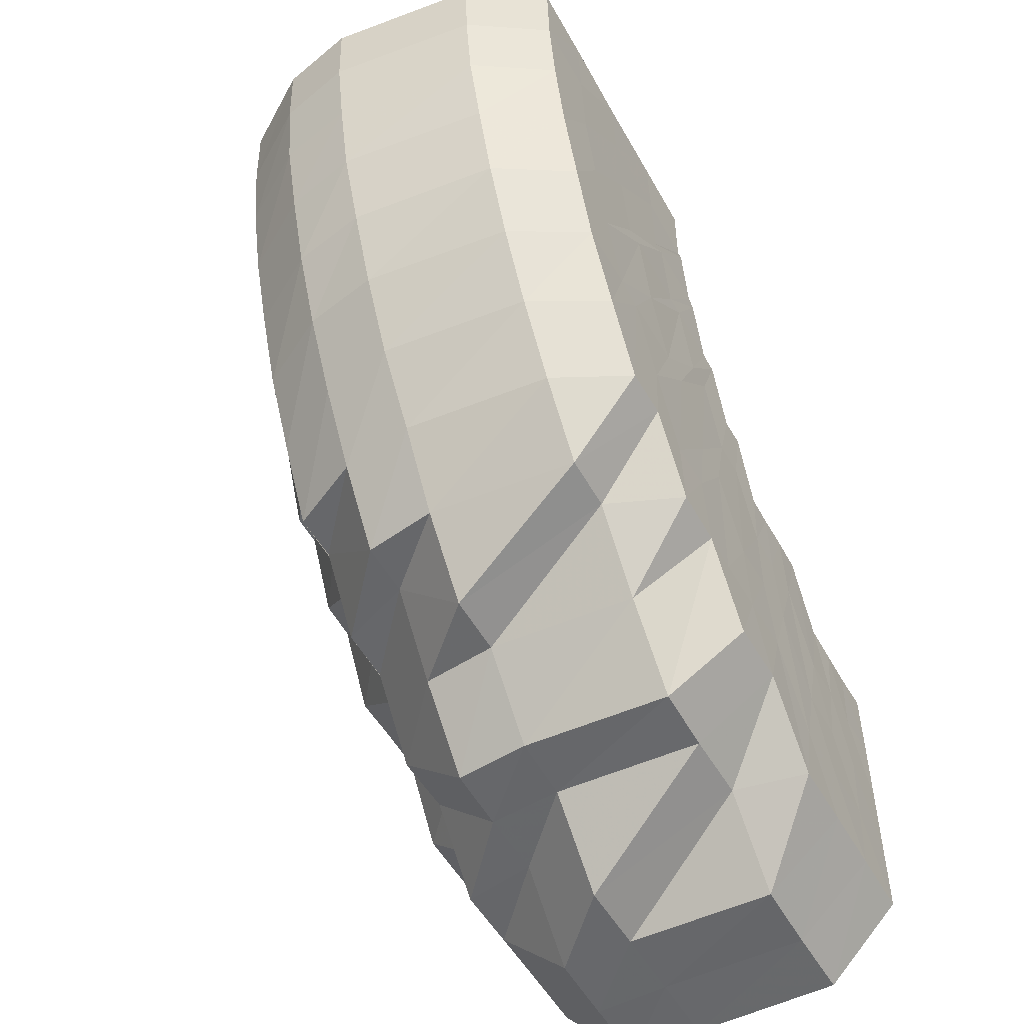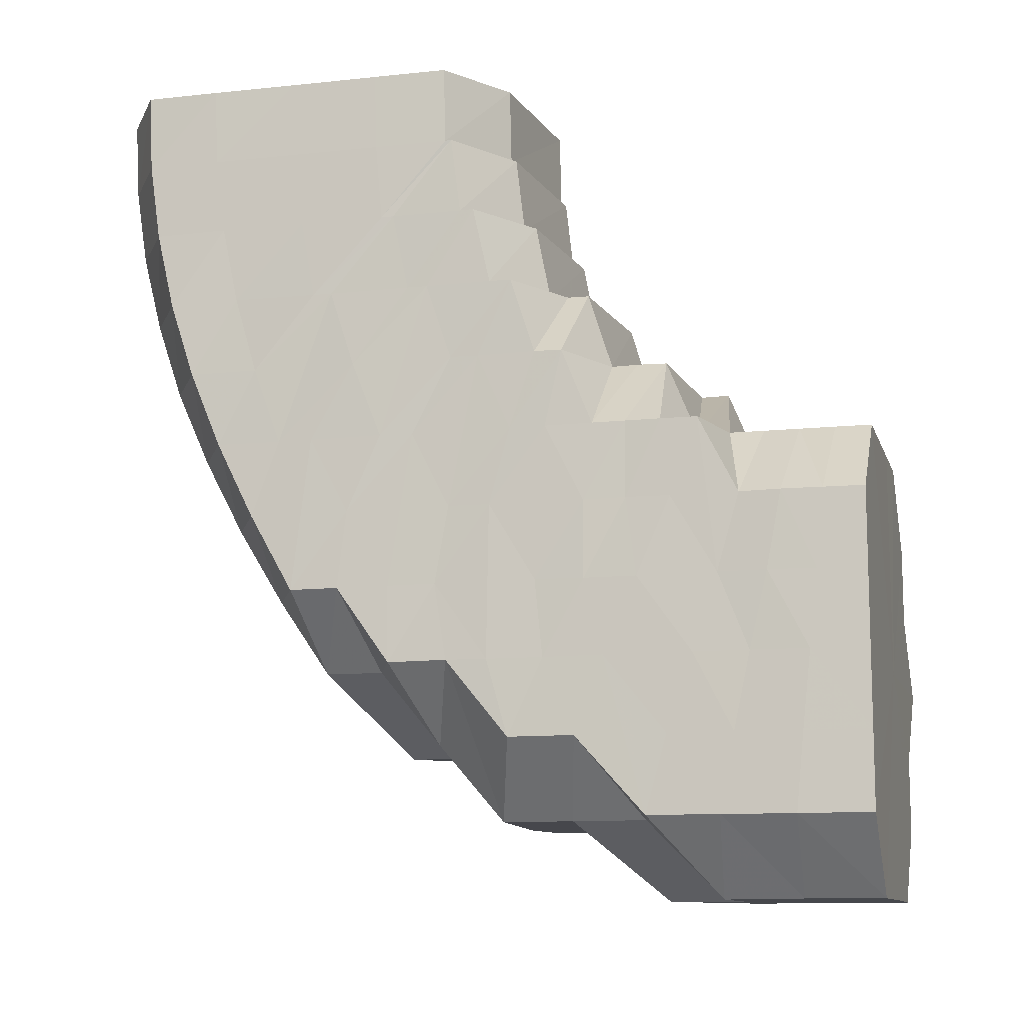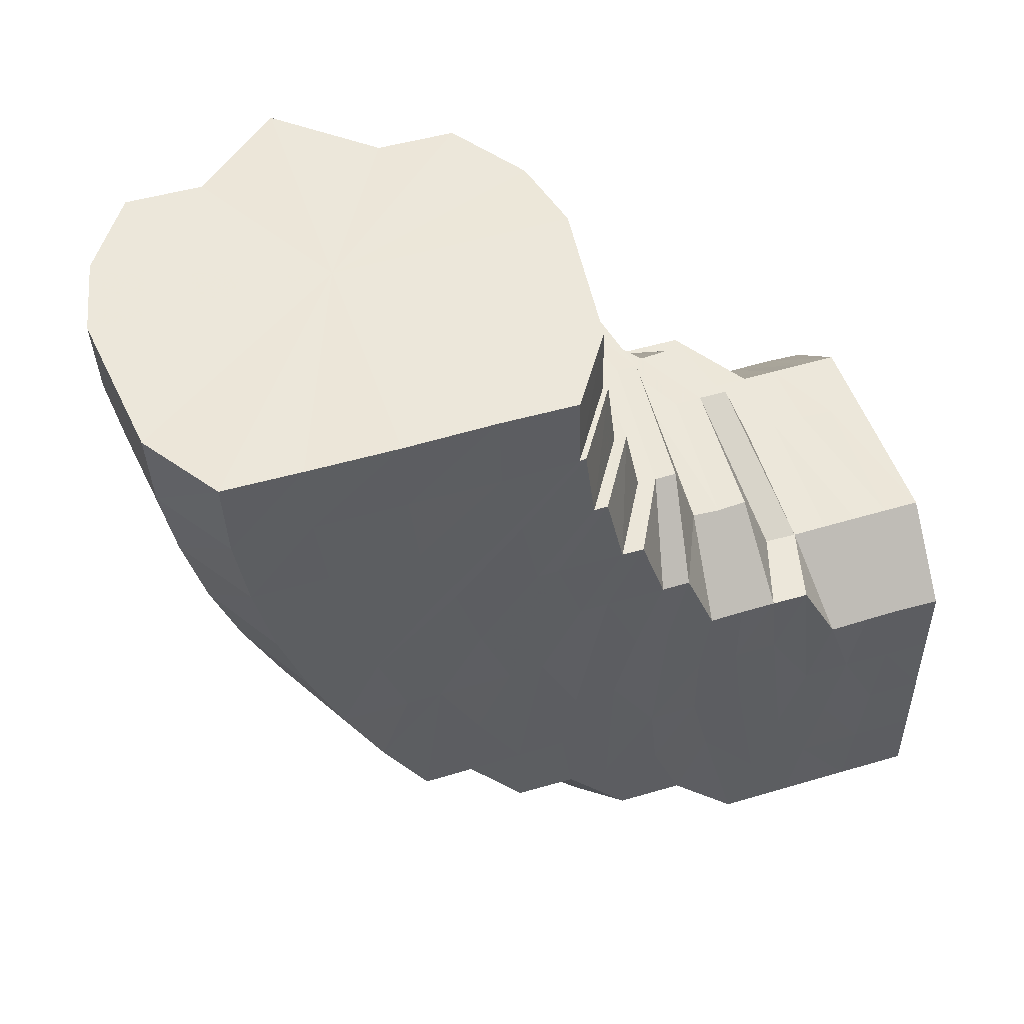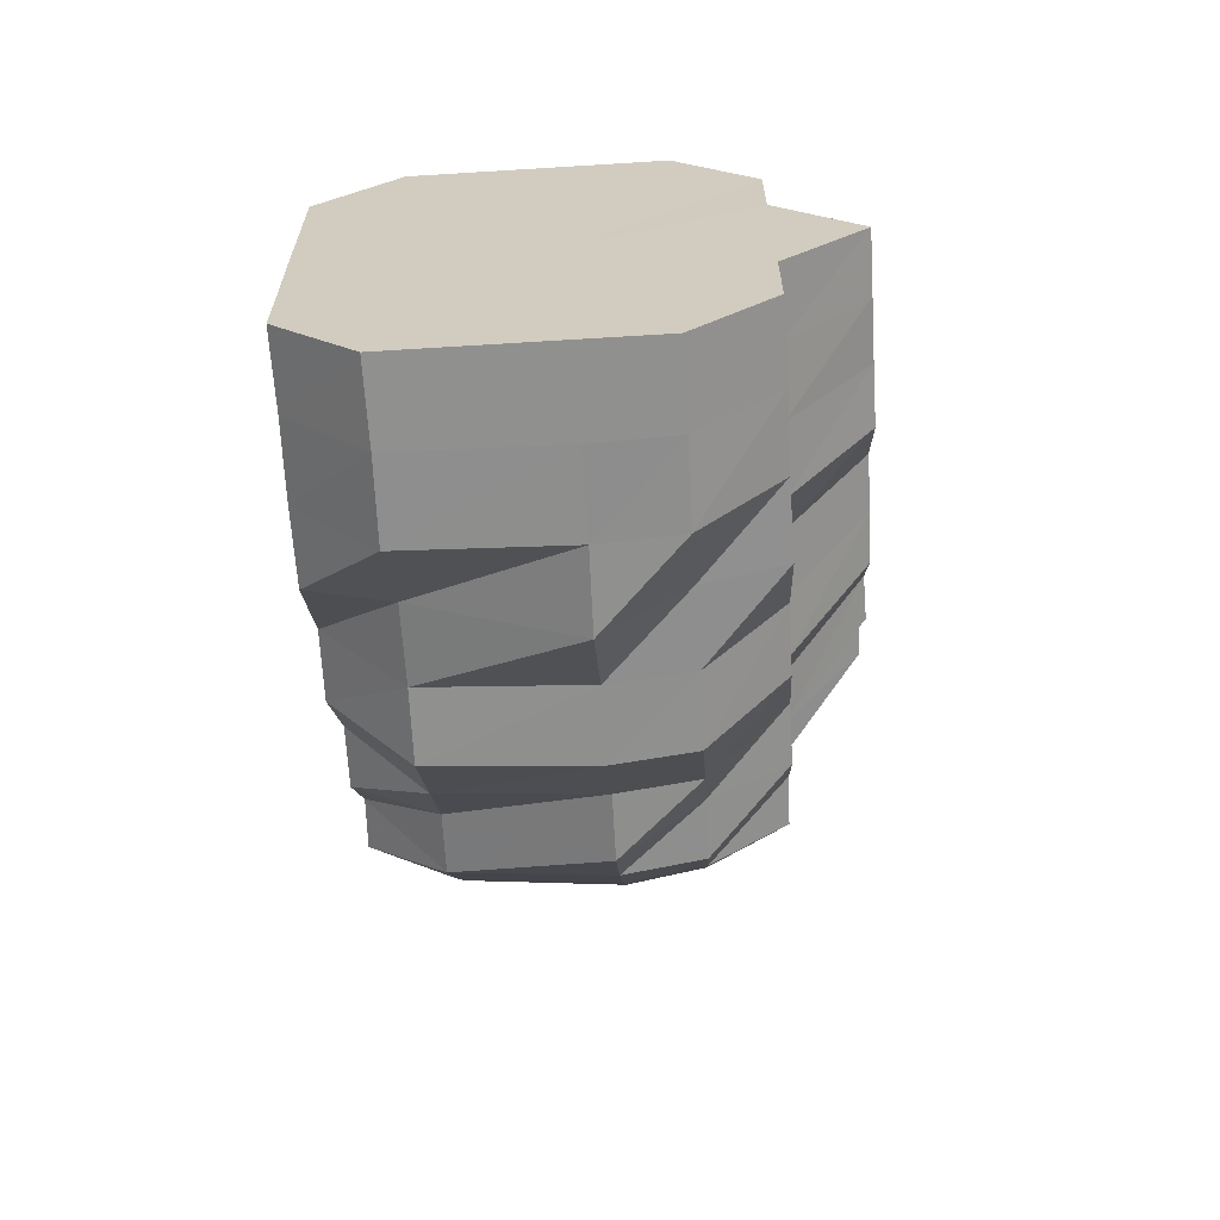
<metadata>
{"format":"obj","ext":"obj","renderer":"f3d","projection":"perspective","resolution":1024,"background":"white","views":[{"elev":-52.0,"azim":-151.5,"up":"+Y"},{"elev":-11.1,"azim":-75.2,"up":"+Y"},{"elev":50.7,"azim":-108.2,"up":"+Y"},{"elev":-65.2,"azim":3.5,"up":"+Y"}]}
</metadata>
<code>
o 27582
v 2248 1885 22.22
v 2248 1885 22.21
v 2248 1885 22.22
v 2248 1885 22.21
v 2248 1885 22.22
v 2248 1885 22.22
v 2248 1885 22.21
v 2248 1885 22.22
v 2248 1885 22.22
v 2248 1885 22.21
v 2248 1885 22.22
v 2248 1885 22.22
v 2248 1885 22.21
v 2248 1885 22.22
v 2248 1885 22.2
v 2248 1885 22.2
v 2248 1885 22.2
v 2248 1885 22.21
v 2248 1885 22.21
v 2248 1885 22.2
v 2248 1885 22.19
v 2248 1885 22.19
v 2248 1885 22.21
v 2248 1885 22.22
v 2248 1885 22.19
v 2248 1885 22.2
v 2248 1885 22.19
v 2248 1885 22.2
v 2248 1885 22.18
v 2248 1885 22.2
v 2248 1885 22.19
v 2248 1885 22.19
v 2248 1885 22.18
v 2248 1885 22.19
v 2248 1885 22.18
v 2248 1885 22.18
v 2248 1885 22.21
v 2248 1885 22.22
v 2248 1885 22.2
v 2248 1885 22.22
v 2248 1885 22.19
v 2248 1885 22.21
v 2248 1885 22.22
v 2248 1885 22.22
v 2248 1885 22.2
v 2248 1885 22.19
v 2248 1885 22.21
v 2248 1885 22.22
v 2248 1885 22.22
v 2248 1885 22.18
v 2248 1885 22.19
v 2248 1885 22.22
v 2248 1885 22.21
v 2248 1885 22.22
v 2248 1885 22.22
v 2248 1885 22.21
v 2248 1885 22.22
v 2248 1885 22.21
v 2248 1885 22.21
v 2248 1885 22.2
v 2248 1885 22.2
v 2248 1885 22.19
v 2248 1885 22.2
v 2248 1885 22.2
v 2248 1885 22.19
v 2248 1885 22.2
v 2248 1885 22.19
v 2248 1885 22.19
v 2248 1885 22.18
v 2248 1885 22.2
v 2248 1885 22.2
v 2248 1885 22.18
v 2248 1885 22.21
v 2248 1885 22.21
v 2248 1885 22.22
v 2248 1885 22.22
v 2248 1885 22.21
v 2248 1885 22.22
v 2248 1885 22.22
v 2248 1885 22.22
v 2248 1885 22.22
v 2248 1885 22.21
v 2248 1885 22.21
v 2248 1885 22.2
v 2248 1885 22.21
v 2248 1885 22.2
v 2248 1885 22.2
v 2248 1885 22.19
v 2248 1885 22.2
v 2248 1885 22.19
v 2248 1885 22.2
v 2248 1885 22.19
v 2248 1885 22.2
v 2248 1885 22.19
v 2248 1885 22.19
v 2248 1885 22.19
v 2248 1885 22.2
v 2248 1885 22.19
v 2248 1885 22.2
v 2248 1885 22.19
v 2248 1885 22.19
v 2248 1885 22.19
v 2248 1885 22.19
v 2248 1885 22.19
v 2248 1885 22.18
v 2248 1885 22.17
v 2248 1885 22.19
v 2248 1885 22.17
v 2248 1885 22.18
v 2248 1885 22.16
v 2248 1885 22.16
v 2248 1885 22.16
v 2248 1885 22.17
v 2248 1885 22.18
v 2248 1885 22.15
v 2248 1885 22.16
v 2248 1885 22.15
v 2248 1885 22.16
v 2248 1885 22.16
v 2248 1885 22.17
v 2248 1885 22.17
v 2248 1885 22.17
v 2248 1885 22.17
v 2248 1885 22.15
v 2248 1885 22.14
v 2248 1885 22.13
v 2248 1885 22.13
v 2248 1885 22.13
v 2248 1885 22.14
v 2248 1885 22.15
v 2248 1885 22.13
v 2248 1885 22.13
v 2248 1885 22.15
v 2248 1885 22.14
v 2248 1885 22.16
v 2248 1885 22.16
v 2248 1885 22.17
v 2248 1885 22.17
v 2248 1885 22.18
v 2248 1885 22.18
v 2248 1885 22.18
v 2248 1885 22.15
v 2248 1885 22.17
v 2248 1885 22.15
v 2248 1885 22.16
v 2248 1885 22.15
v 2248 1885 22.17
v 2248 1885 22.15
v 2248 1885 22.14
v 2248 1885 22.13
v 2248 1885 22.18
v 2248 1885 22.18
v 2248 1885 22.19
v 2248 1885 22.19
v 2248 1885 22.2
v 2248 1885 22.19
v 2248 1885 22.19
v 2248 1885 22.2
v 2248 1885 22.18
v 2248 1885 22.19
v 2248 1885 22.21
v 2248 1885 22.18
v 2248 1885 22.17
v 2248 1885 22.17
v 2248 1885 22.16
v 2248 1885 22.17
v 2248 1885 22.16
v 2248 1885 22.15
v 2248 1885 22.17
v 2248 1885 22.17
v 2248 1885 22.17
v 2248 1885 22.18
v 2248 1885 22.16
v 2248 1885 22.16
v 2248 1885 22.15
v 2248 1885 22.16
v 2248 1885 22.17
v 2248 1885 22.17
v 2248 1885 22.15
v 2248 1885 22.15
v 2248 1885 22.16
v 2248 1885 22.14
v 2248 1885 22.15
v 2248 1885 22.16
v 2248 1885 22.17
v 2248 1885 22.17
v 2248 1885 22.17
v 2248 1885 22.17
v 2248 1885 22.17
v 2248 1885 22.17
v 2248 1885 22.18
v 2248 1885 22.18
v 2248 1885 22.18
v 2248 1885 22.18
v 2248 1885 22.18
v 2248 1885 22.18
v 2248 1885 22.18
v 2248 1885 22.19
v 2248 1885 22.19
v 2248 1885 22.19
v 2248 1885 22.19
v 2248 1885 22.18
v 2248 1885 22.18
v 2248 1885 22.18
v 2248 1885 22.18
v 2248 1885 22.17
v 2248 1885 22.17
v 2248 1885 22.17
v 2248 1885 22.16
v 2248 1885 22.18
v 2248 1885 22.17
v 2248 1885 22.16
v 2248 1885 22.16
v 2248 1885 22.15
v 2248 1885 22.15
v 2248 1885 22.16
v 2248 1885 22.17
v 2248 1885 22.18
v 2248 1885 22.15
v 2248 1885 22.14
v 2248 1885 22.16
v 2248 1885 22.14
v 2248 1885 22.14
v 2248 1885 22.15
v 2248 1885 22.13
v 2248 1885 22.13
v 2248 1885 22.14
v 2248 1885 22.12
v 2248 1885 22.12
v 2248 1885 22.12
v 2248 1885 22.12
v 2248 1885 22.12
v 2248 1885 22.12
v 2248 1885 22.13
v 2248 1885 22.12
v 2248 1885 22.12
v 2248 1885 22.14
v 2248 1885 22.11
v 2248 1885 22.11
v 2248 1885 22.15
v 2248 1885 22.15
v 2248 1885 22.12
v 2248 1885 22.12
v 2248 1885 22.13
v 2248 1885 22.15
v 2248 1885 22.12
v 2248 1885 22.14
v 2248 1885 22.13
v 2248 1885 22.14
v 2248 1885 22.13
v 2248 1885 22.14
v 2248 1885 22.12
v 2248 1885 22.12
v 2248 1885 22.11
v 2248 1885 22.14
v 2248 1885 22.14
v 2248 1885 22.12
v 2248 1885 22.12
v 2248 1885 22.12
v 2248 1885 22.12
v 2248 1885 22.13
v 2248 1885 22.12
v 2248 1885 22.12
v 2248 1885 22.12
v 2248 1885 22.14
v 2248 1885 22.13
v 2248 1885 22.13
v 2248 1885 22.16
v 2248 1885 22.14
v 2248 1885 22.14
v 2248 1885 22.17
v 2248 1885 22.16
v 2248 1885 22.16
v 2248 1885 22.17
v 2248 1885 22.17
v 2248 1885 22.17
v 2248 1885 22.17
v 2248 1885 22.17
v 2248 1885 22.17
v 2248 1885 22.17
v 2248 1885 22.17
v 2248 1885 22.17
v 2248 1885 22.18
v 2248 1885 22.17
v 2248 1885 22.17
v 2248 1885 22.17
v 2248 1885 22.16
v 2248 1885 22.17
v 2248 1885 22.17
v 2248 1885 22.16
v 2248 1885 22.16
v 2248 1885 22.14
v 2248 1885 22.15
v 2248 1885 22.16
v 2248 1885 22.16
v 2248 1885 22.16
v 2248 1885 22.16
v 2248 1885 22.17
v 2248 1885 22.17
v 2248 1885 22.17
v 2248 1885 22.18
v 2248 1885 22.17
v 2248 1885 22.17
v 2248 1885 22.17
v 2248 1885 22.18
v 2248 1885 22.17
v 2248 1885 22.17
v 2248 1885 22.18
v 2248 1885 22.17
v 2248 1885 22.17
v 2248 1885 22.17
v 2248 1885 22.17
v 2248 1885 22.17
v 2248 1885 22.17
v 2248 1885 22.17
v 2248 1885 22.22
v 2248 1885 22.21
v 2248 1885 22.22
v 2248 1885 22.21
v 2248 1885 22.22
v 2248 1885 22.2
v 2248 1885 22.21
v 2248 1885 22.22
v 2248 1885 22.22
v 2248 1885 22.22
v 2248 1885 22.21
v 2248 1885 22.22
v 2248 1885 22.22
v 2248 1885 22.22
v 2248 1885 22.2
v 2248 1885 22.19
v 2248 1885 22.2
v 2248 1885 22.21
v 2248 1885 22.2
v 2248 1885 22.18
v 2248 1885 22.19
v 2248 1885 22.18
v 2248 1885 22.22
v 2248 1885 22.22
v 2248 1885 22.22
v 2248 1885 22.19
v 2248 1885 22.2
v 2248 1885 22.18
v 2248 1885 22.19
v 2248 1885 22.18
v 2248 1885 22.18
v 2248 1885 22.18
v 2248 1885 22.17
v 2248 1885 22.17
v 2248 1885 22.17
v 2248 1885 22.17
v 2248 1885 22.17
v 2248 1885 22.18
v 2248 1885 22.18
v 2248 1885 22.17
v 2248 1885 22.18
v 2248 1885 22.18
v 2248 1885 22.17
v 2248 1885 22.17
v 2248 1885 22.18
v 2248 1885 22.17
v 2248 1885 22.17
v 2248 1885 22.17
v 2248 1885 22.17
v 2248 1885 22.17
v 2248 1885 22.16
v 2248 1885 22.16
v 2248 1885 22.15
v 2248 1885 22.17
v 2248 1885 22.17
v 2248 1885 22.14
v 2248 1885 22.15
v 2248 1885 22.16
v 2248 1885 22.17
v 2248 1885 22.17
v 2248 1885 22.17
v 2248 1885 22.16
v 2248 1885 22.17
v 2248 1885 22.15
v 2248 1885 22.14
v 2248 1885 22.15
v 2248 1885 22.13
v 2248 1885 22.13
v 2248 1885 22.14
v 2248 1885 22.13
v 2248 1885 22.13
v 2248 1885 22.12
v 2248 1885 22.13
v 2248 1885 22.12
v 2248 1885 22.12
v 2248 1885 22.18
v 2248 1885 22.17
v 2248 1885 22.17
v 2248 1885 22.14
v 2248 1885 22.15
v 2248 1885 22.15
v 2248 1885 22.15
v 2248 1885 22.16
v 2248 1885 22.15
v 2248 1885 22.15
v 2248 1885 22.16
v 2248 1885 22.17
v 2248 1885 22.17
v 2248 1885 22.17
v 2248 1885 22.17
v 2248 1885 22.17
v 2248 1885 22.17
v 2248 1885 22.17
v 2248 1885 22.17
v 2248 1885 22.17
v 2248 1885 22.22
v 2248 1885 22.22
v 2248 1885 22.22
v 2248 1885 22.22
v 2248 1885 22.22
v 2248 1885 22.22
v 2248 1885 22.22
v 2248 1885 22.22
v 2248 1885 22.22
v 2248 1885 22.22
v 2248 1885 22.22
v 2248 1885 22.22
v 2248 1885 22.22
v 2248 1885 22.22
v 2248 1885 22.22
v 2248 1885 22.22
v 2248 1885 22.22
f 1 2 3
f 3 4 5
f 2 4 6
f 5 7 8
f 4 7 9
f 8 10 11
f 7 10 12
f 10 13 14
f 7 15 10
f 4 16 7
f 16 15 7
f 15 17 10
f 17 18 13
f 10 17 19
f 20 21 17
f 16 22 15
f 19 23 24
f 22 25 26
f 27 22 16
f 28 16 4
f 28 27 16
f 2 28 4
f 27 29 22
f 30 28 2
f 31 27 28
f 30 31 28
f 32 33 31
f 34 31 30
f 31 35 27
f 35 29 27
f 36 35 31
f 37 30 2
f 37 2 38
f 39 34 30
f 39 30 37
f 40 37 1
f 41 34 39
f 42 39 37
f 42 37 43
f 44 42 40
f 45 39 42
f 45 41 39
f 41 46 34
f 47 45 42
f 47 42 48
f 49 47 44
f 46 50 51
f 52 53 49
f 53 47 54
f 55 56 52
f 56 53 57
f 53 58 47
f 58 45 47
f 56 59 53
f 59 58 53
f 58 60 45
f 60 41 45
f 59 61 58
f 61 60 58
f 60 62 41
f 62 46 41
f 61 63 60
f 63 62 60
f 64 65 63
f 66 63 61
f 63 67 62
f 68 67 63
f 62 69 46
f 67 69 62
f 70 66 61
f 70 61 59
f 71 66 70
f 69 72 46
f 46 72 36
f 73 70 59
f 73 59 56
f 74 70 73
f 74 71 70
f 75 73 56
f 75 56 76
f 77 74 73
f 77 73 75
f 78 75 55
f 79 77 75
f 79 75 80
f 81 79 78
f 82 77 79
f 83 74 77
f 82 83 77
f 83 84 74
f 84 71 74
f 85 83 82
f 86 84 83
f 85 86 83
f 87 88 86
f 89 86 85
f 88 90 91
f 86 91 84
f 92 91 86
f 91 93 84
f 84 93 71
f 91 94 93
f 95 94 91
f 95 96 94
f 93 97 71
f 71 97 66
f 97 98 99
f 93 100 97
f 94 100 93
f 100 101 97
f 97 101 68
f 94 102 100
f 96 102 94
f 100 103 101
f 102 103 100
f 101 104 68
f 68 104 67
f 96 105 102
f 106 105 96
f 102 107 103
f 105 107 102
f 106 108 105
f 105 109 107
f 110 111 108
f 112 108 106
f 113 112 106
f 113 106 114
f 115 112 113
f 116 115 113
f 115 117 112
f 117 118 119
f 120 121 114
f 116 122 123
f 124 115 116
f 125 117 115
f 124 125 115
f 125 126 117
f 127 125 124
f 128 126 125
f 127 128 125
f 129 127 124
f 129 124 130
f 131 128 127
f 132 127 129
f 132 131 127
f 133 129 130
f 134 132 129
f 134 129 133
f 133 130 135
f 135 130 136
f 136 116 137
f 135 136 138
f 138 136 139
f 136 123 140
f 138 140 141
f 142 133 135
f 142 135 143
f 144 133 142
f 144 134 133
f 145 142 143
f 146 144 142
f 146 142 145
f 145 143 147
f 148 144 146
f 149 134 144
f 148 149 144
f 149 150 134
f 150 132 134
f 147 143 151
f 151 138 152
f 151 141 153
f 147 151 154
f 154 153 155
f 154 151 156
f 157 155 18
f 157 154 158
f 159 147 154
f 159 154 157
f 160 159 157
f 160 157 17
f 17 157 161
f 162 159 160
f 22 162 160
f 29 162 22
f 163 147 159
f 162 163 159
f 163 145 147
f 29 164 162
f 164 163 162
f 165 145 163
f 164 165 163
f 165 146 145
f 166 164 29
f 35 166 29
f 167 165 164
f 166 167 164
f 168 146 165
f 167 168 165
f 168 148 146
f 169 166 35
f 36 169 35
f 72 169 36
f 169 170 166
f 170 167 166
f 72 171 169
f 171 170 169
f 172 171 72
f 69 172 72
f 171 173 170
f 170 174 167
f 174 168 167
f 173 174 170
f 174 175 168
f 175 148 168
f 173 176 174
f 176 175 174
f 177 173 171
f 172 177 171
f 178 176 173
f 177 178 173
f 175 179 148
f 179 149 148
f 176 180 175
f 180 179 175
f 178 181 176
f 181 180 176
f 179 182 149
f 182 150 149
f 180 183 179
f 183 182 179
f 181 184 180
f 184 183 180
f 185 181 178
f 186 184 181
f 185 186 181
f 187 188 186
f 189 186 185
f 190 185 178
f 190 178 177
f 191 189 185
f 191 185 190
f 192 189 191
f 192 193 189
f 194 190 177
f 194 177 172
f 195 191 190
f 195 190 194
f 196 192 191
f 196 191 195
f 197 194 172
f 197 172 69
f 67 197 69
f 104 197 67
f 198 194 197
f 104 198 197
f 198 195 194
f 199 198 104
f 101 199 104
f 103 199 101
f 200 195 198
f 199 200 198
f 200 196 195
f 103 201 199
f 201 200 199
f 107 201 103
f 202 196 200
f 201 202 200
f 107 203 201
f 203 202 201
f 109 203 107
f 202 204 196
f 204 192 196
f 203 205 202
f 205 204 202
f 109 206 203
f 206 205 203
f 207 206 109
f 206 208 205
f 207 209 206
f 208 210 205
f 205 210 204
f 208 211 210
f 212 211 208
f 212 213 211
f 214 212 209
f 215 213 216
f 217 218 210
f 219 214 209
f 219 209 207
f 220 214 219
f 221 219 207
f 221 207 108
f 222 219 221
f 117 222 221
f 222 220 219
f 220 223 224
f 225 220 222
f 126 225 222
f 225 226 220
f 226 227 220
f 228 225 126
f 128 228 126
f 229 226 225
f 228 229 225
f 226 230 227
f 231 228 128
f 131 231 128
f 232 229 228
f 231 232 228
f 229 233 226
f 233 230 226
f 230 234 227
f 235 233 229
f 232 235 229
f 233 236 230
f 237 234 215
f 235 238 233
f 238 236 233
f 238 239 236
f 234 240 241
f 230 242 234
f 236 242 230
f 236 243 242
f 242 244 234
f 234 244 245
f 242 246 244
f 244 247 240
f 244 248 249
f 250 251 247
f 252 250 244
f 253 252 242
f 254 253 236
f 252 250 255
f 253 252 255
f 254 253 255
f 250 256 255
f 257 254 255
f 257 254 238
f 258 257 255
f 258 257 259
f 259 260 238
f 259 238 235
f 261 258 255
f 261 258 262
f 262 263 259
f 264 259 235
f 262 259 264
f 264 235 232
f 265 261 255
f 265 261 266
f 266 267 262
f 268 265 255
f 268 265 269
f 269 270 266
f 271 268 255
f 271 268 272
f 272 273 269
f 274 271 255
f 274 271 275
f 275 276 272
f 277 274 255
f 277 274 278
f 279 278 280
f 281 277 255
f 281 277 282
f 283 282 279
f 284 281 255
f 284 281 285
f 286 285 283
f 287 284 255
f 287 284 288
f 289 288 286
f 256 287 255
f 256 287 290
f 290 291 288
f 292 256 290
f 293 292 294
f 293 295 296
f 249 290 297
f 297 290 298
f 297 298 299
f 300 299 301
f 302 298 303
f 303 304 305
f 306 307 304
f 305 308 309
f 307 310 308
f 309 311 312
f 310 313 311
f 313 314 315
f 316 317 318
f 317 319 23
f 318 23 320
f 319 321 322
f 161 322 23
f 23 322 323
f 23 323 324
f 320 323 325
f 322 326 323
f 325 327 328
f 323 327 329
f 323 326 327
f 322 330 326
f 158 330 322
f 321 331 330
f 330 332 326
f 326 333 327
f 326 332 333
f 330 334 332
f 156 334 330
f 331 335 334
f 334 89 332
f 332 89 85
f 332 85 333
f 334 336 89
f 152 336 334
f 335 337 336
f 333 85 82
f 333 82 338
f 327 333 338
f 327 338 339
f 338 82 79
f 338 79 340
f 328 338 81
f 336 341 342
f 343 344 341
f 139 343 336
f 336 343 92
f 337 120 343
f 137 114 343
f 343 114 95
f 210 345 204
f 204 345 192
f 210 346 345
f 345 193 192
f 345 347 193
f 346 347 345
f 346 348 347
f 349 350 348
f 351 352 346
f 352 353 347
f 347 354 193
f 353 355 354
f 347 356 354
f 350 357 356
f 355 358 359
f 360 354 361
f 357 362 363
f 354 363 364
f 354 364 365
f 365 364 366
f 365 366 186
f 186 366 184
f 364 367 366
f 366 368 184
f 366 367 368
f 184 368 183
f 369 370 367
f 368 371 183
f 183 371 182
f 367 372 368
f 368 372 371
f 367 373 372
f 374 373 367
f 374 375 373
f 362 376 374
f 375 377 373
f 376 378 377
f 373 379 372
f 373 377 379
f 372 379 380
f 372 380 371
f 377 381 379
f 275 272 377
f 377 272 381
f 272 269 381
f 371 380 382
f 371 382 182
f 182 382 150
f 381 269 383
f 269 266 383
f 379 381 384
f 379 384 380
f 381 383 384
f 380 385 382
f 380 384 385
f 382 386 150
f 382 385 386
f 150 386 132
f 386 131 132
f 386 387 131
f 385 387 386
f 387 231 131
f 384 388 385
f 385 388 387
f 384 383 388
f 387 389 231
f 388 389 387
f 389 232 231
f 389 264 232
f 388 390 389
f 390 264 389
f 383 390 388
f 390 262 264
f 383 266 390
f 266 262 390
f 391 392 393
f 394 395 396
f 397 395 398
f 399 400 401
f 402 403 404
f 404 405 406
f 406 407 408
f 408 409 410
f 411 412 413
f 412 414 413
f 415 411 413
f 414 416 413
f 417 415 413
f 416 418 413
f 419 417 413
f 418 420 413
f 421 419 413
f 420 422 413
f 423 421 413
f 422 424 413
f 425 423 413
f 424 426 413
f 427 425 413
f 426 427 413

</code>
